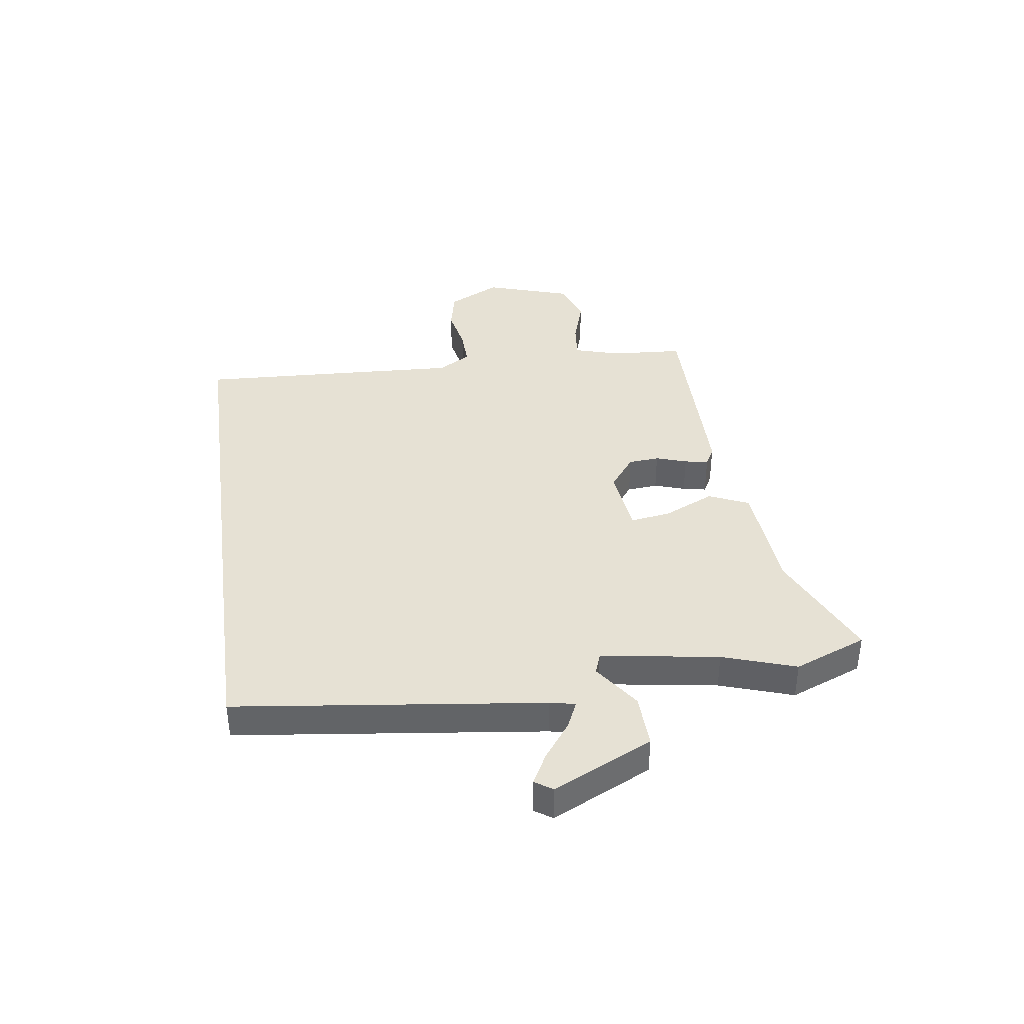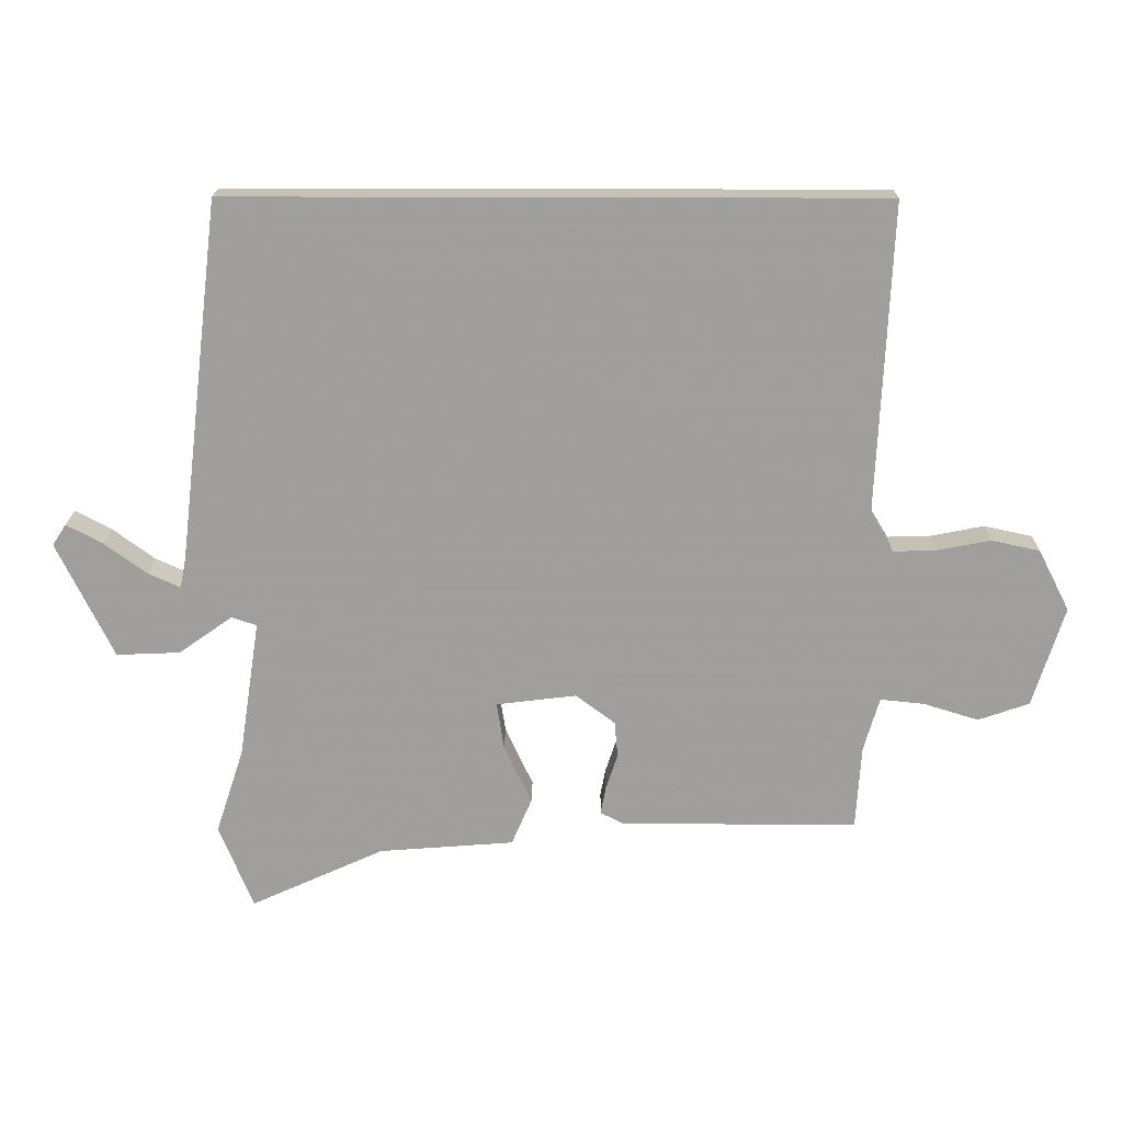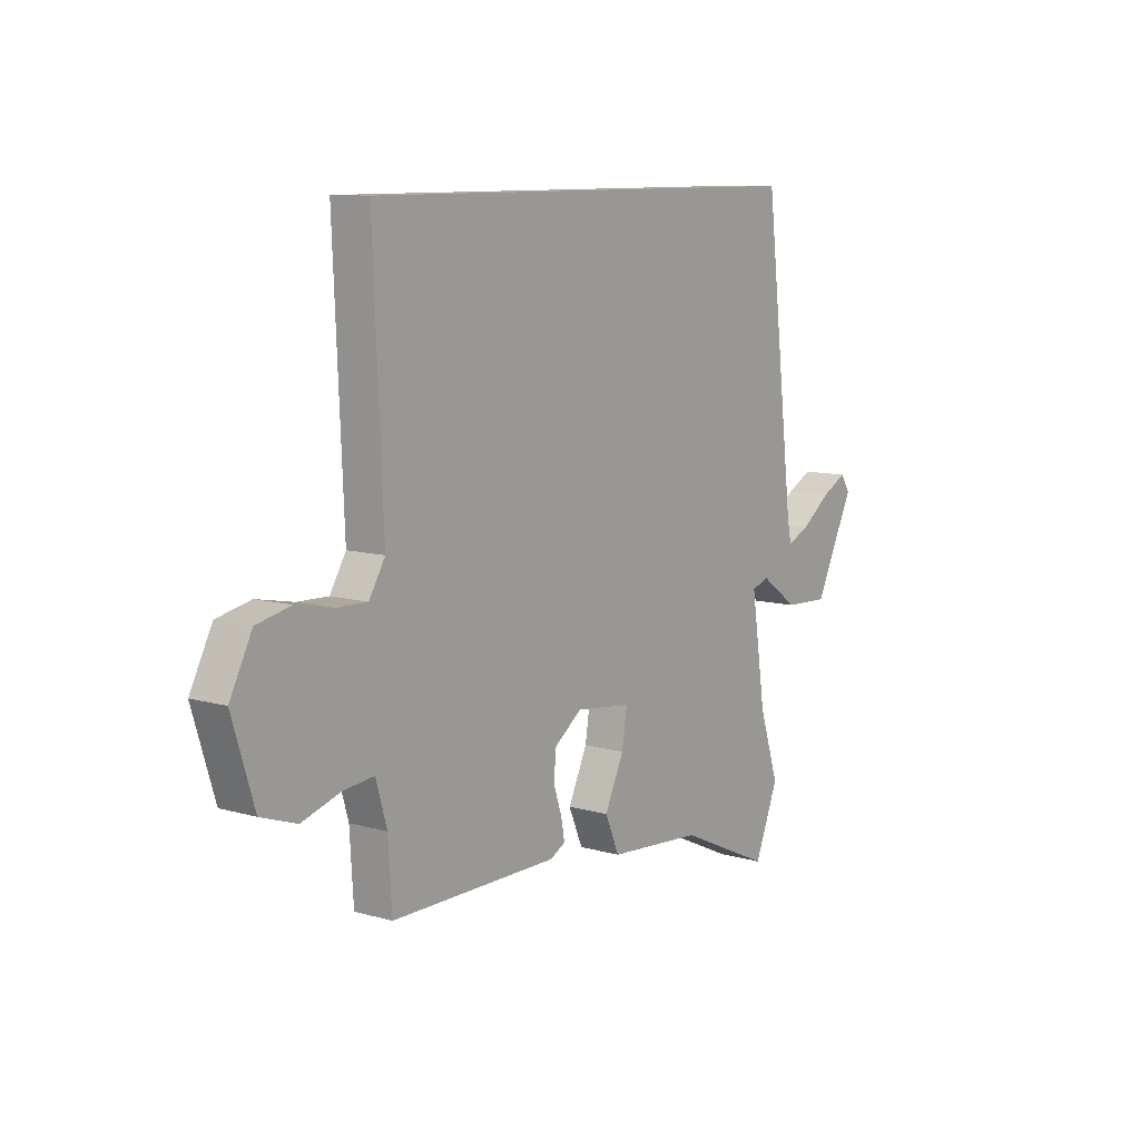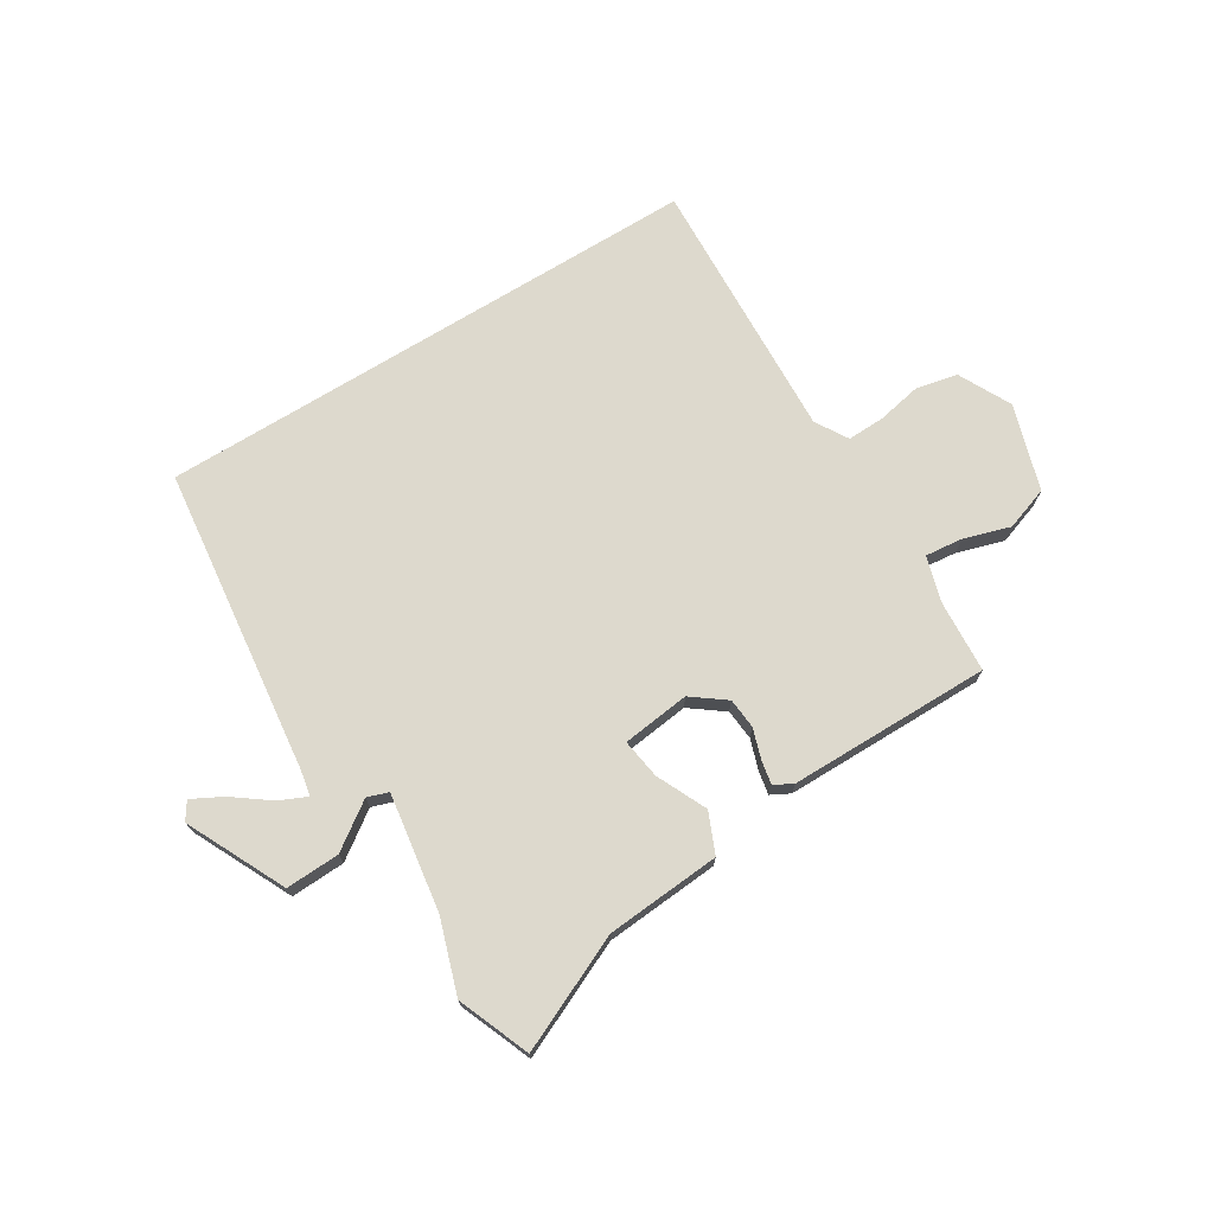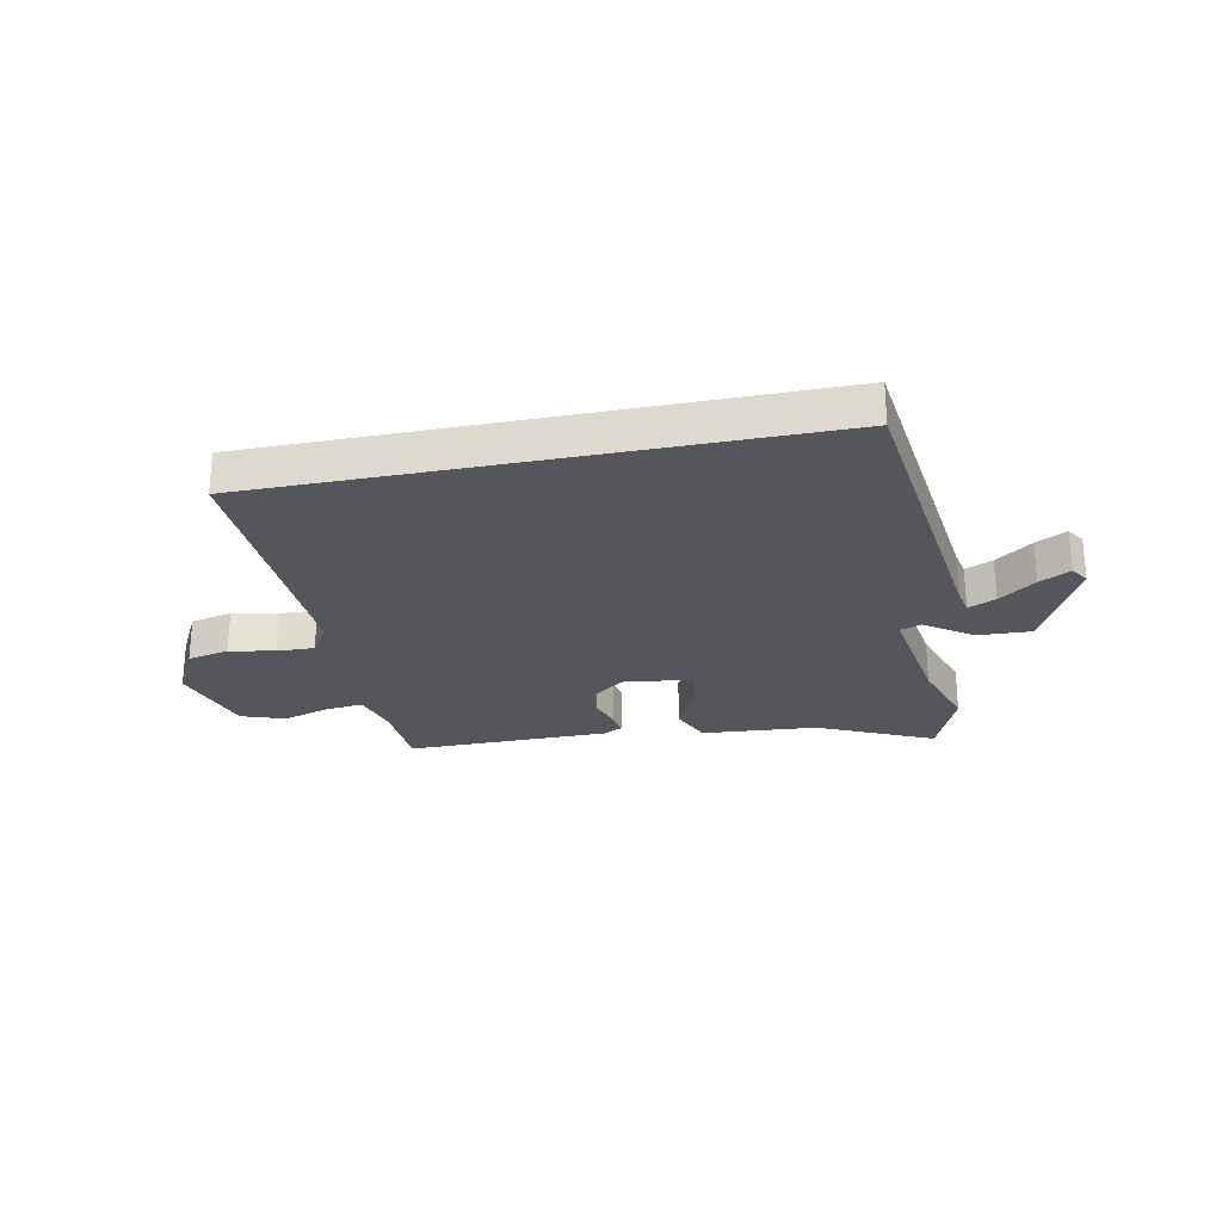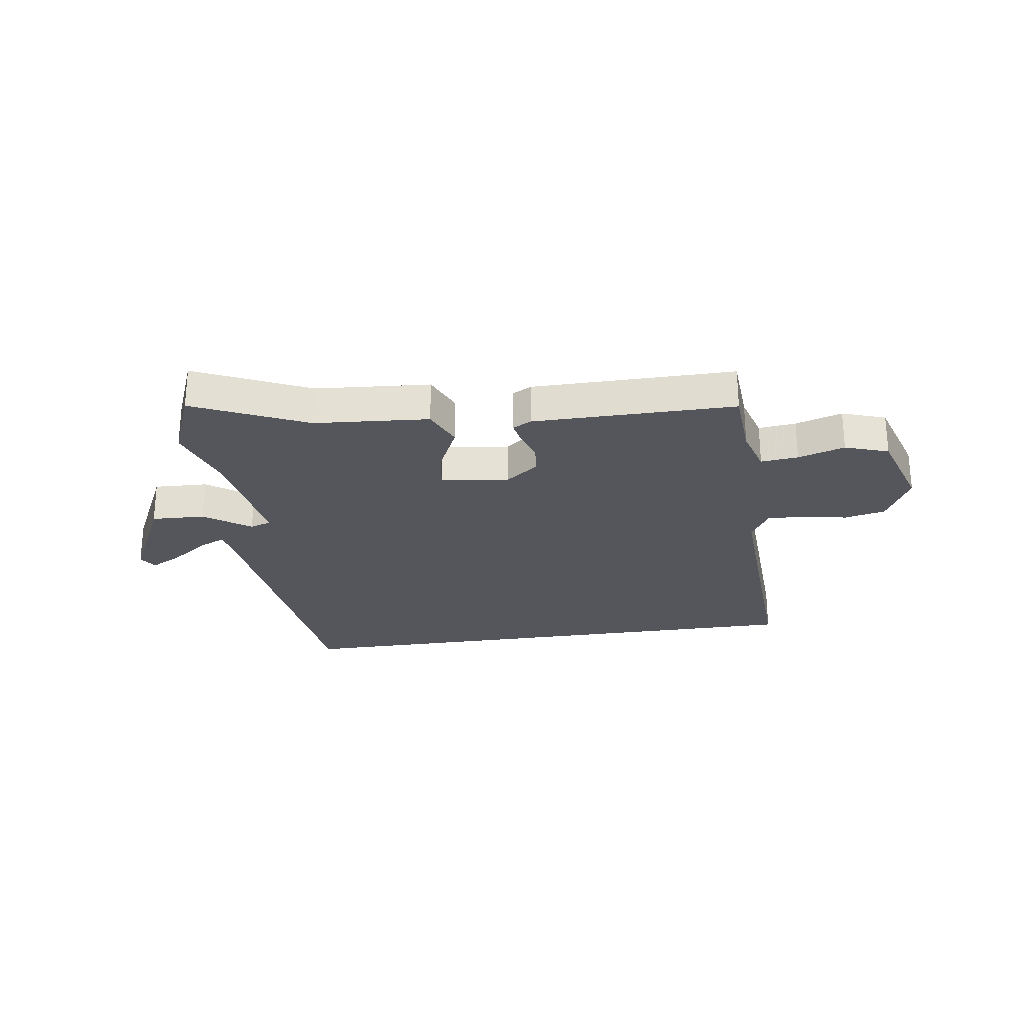
<metadata>
{"format":"obj","ext":"obj","renderer":"f3d","projection":"perspective","resolution":1024,"background":"white","views":[{"elev":39.0,"azim":82.2,"up":"+Y"},{"elev":18.8,"azim":-179.3,"up":"+Z"},{"elev":9.8,"azim":-53.6,"up":"+Z"},{"elev":72.0,"azim":148.4,"up":"+Y"},{"elev":-26.2,"azim":11.4,"up":"+Y"},{"elev":-26.2,"azim":-171.6,"up":"+Y"}]}
</metadata>
<code>
v 0.464 0.07 0.5
v 0.53 0.07 -0.051
v 0.539 0.07 -0.096
v 0.588 0.07 -0.074
v 0.653 0.07 -0.026
v 0.708 0.07 0.003
v 0.729 0.07 -0.029
v 0.643 0.07 -0.206
v 0.546 0.07 -0.202
v 0.464 0.07 -0.144
v 0.426 0.07 -0.157
v 0.458 0.07 -0.368
v 0.501 0.07 -0.499
v 0.449 0.07 -0.628
v 0.245 0.07 -0.535
v 0.039 0.07 -0.519
v 0.008 0.07 -0.447
v 0.05 0.07 -0.357
v 0.061 0.07 -0.285
v -0.061 0.07 -0.27
v -0.121 0.07 -0.315
v -0.126 0.07 -0.37
v -0.108 0.07 -0.425
v -0.1 0.07 -0.467
v -0.134 0.07 -0.485
v -0.497 0.07 -0.486
v -0.505 0.07 -0.357
v -0.529 0.07 -0.274
v -0.596 0.07 -0.281
v -0.68 0.07 -0.307
v -0.758 0.07 -0.28
v -0.806 0.07 -0.126
v -0.758 0.07 -0.032
v -0.684 0.07 -0.016
v -0.604 0.07 -0.032
v -0.537 0.07 -0.034
v -0.502 0.07 0.024
v -0.523 0.07 0.5
v 0.464 0 0.5
v 0.53 0 -0.051
v 0.539 0 -0.096
v 0.588 0 -0.074
v 0.653 0 -0.026
v 0.708 0 0.003
v 0.729 0 -0.029
v 0.643 0 -0.206
v 0.546 0 -0.202
v 0.464 0 -0.144
v 0.426 0 -0.157
v 0.458 0 -0.368
v 0.501 0 -0.499
v 0.449 0 -0.628
v 0.245 0 -0.535
v 0.039 0 -0.519
v 0.008 0 -0.447
v 0.05 0 -0.357
v 0.061 0 -0.285
v -0.061 0 -0.27
v -0.121 0 -0.315
v -0.126 0 -0.37
v -0.108 0 -0.425
v -0.1 0 -0.467
v -0.134 0 -0.485
v -0.497 0 -0.486
v -0.505 0 -0.357
v -0.529 0 -0.274
v -0.596 0 -0.281
v -0.68 0 -0.307
v -0.758 0 -0.28
v -0.806 0 -0.126
v -0.758 0 -0.032
v -0.684 0 -0.016
v -0.604 0 -0.032
v -0.537 0 -0.034
v -0.502 0 0.024
v -0.523 0 0.5
f 37 38 1 2
f 36 37 2 3
f 35 36 3
f 32 33 34 35
f 32 35 3
f 29 30 31 32
f 28 29 32 3
f 27 28 3
f 22 23 24 25
f 22 25 26 27
f 15 16 17 18
f 15 18 19
f 12 13 14 15
f 11 12 15 19
f 7 8 9 10
f 7 10 11
f 4 5 6 7
f 3 4 7 11
f 21 22 27
f 20 21 27
f 20 27 3 11
f 11 19 20
f 40 39 76 75
f 41 40 75 74
f 41 74 73
f 73 72 71 70
f 41 73 70
f 70 69 68 67
f 41 70 67 66
f 41 66 65
f 63 62 61 60
f 65 64 63 60
f 56 55 54 53
f 57 56 53
f 53 52 51 50
f 57 53 50 49
f 48 47 46 45
f 49 48 45
f 45 44 43 42
f 49 45 42 41
f 65 60 59
f 65 59 58
f 49 41 65 58
f 58 57 49
f 1 39 40 2
f 2 40 41 3
f 3 41 42 4
f 4 42 43 5
f 5 43 44 6
f 6 44 45 7
f 7 45 46 8
f 8 46 47 9
f 9 47 48 10
f 10 48 49 11
f 11 49 50 12
f 12 50 51 13
f 13 51 52 14
f 14 52 53 15
f 15 53 54 16
f 16 54 55 17
f 17 55 56 18
f 18 56 57 19
f 19 57 58 20
f 20 58 59 21
f 21 59 60 22
f 22 60 61 23
f 23 61 62 24
f 24 62 63 25
f 25 63 64 26
f 26 64 65 27
f 27 65 66 28
f 28 66 67 29
f 29 67 68 30
f 30 68 69 31
f 31 69 70 32
f 32 70 71 33
f 33 71 72 34
f 34 72 73 35
f 35 73 74 36
f 36 74 75 37
f 37 75 76 38
f 38 76 39 1

</code>
